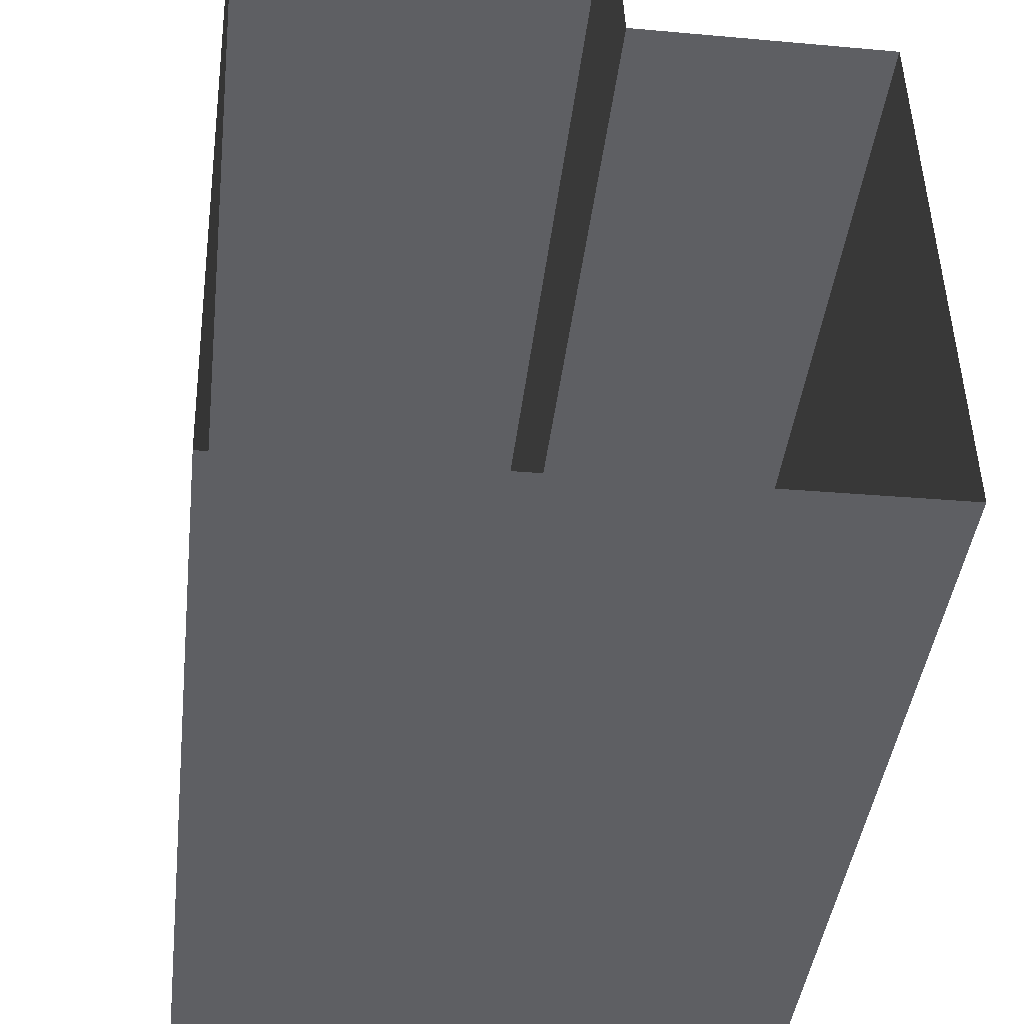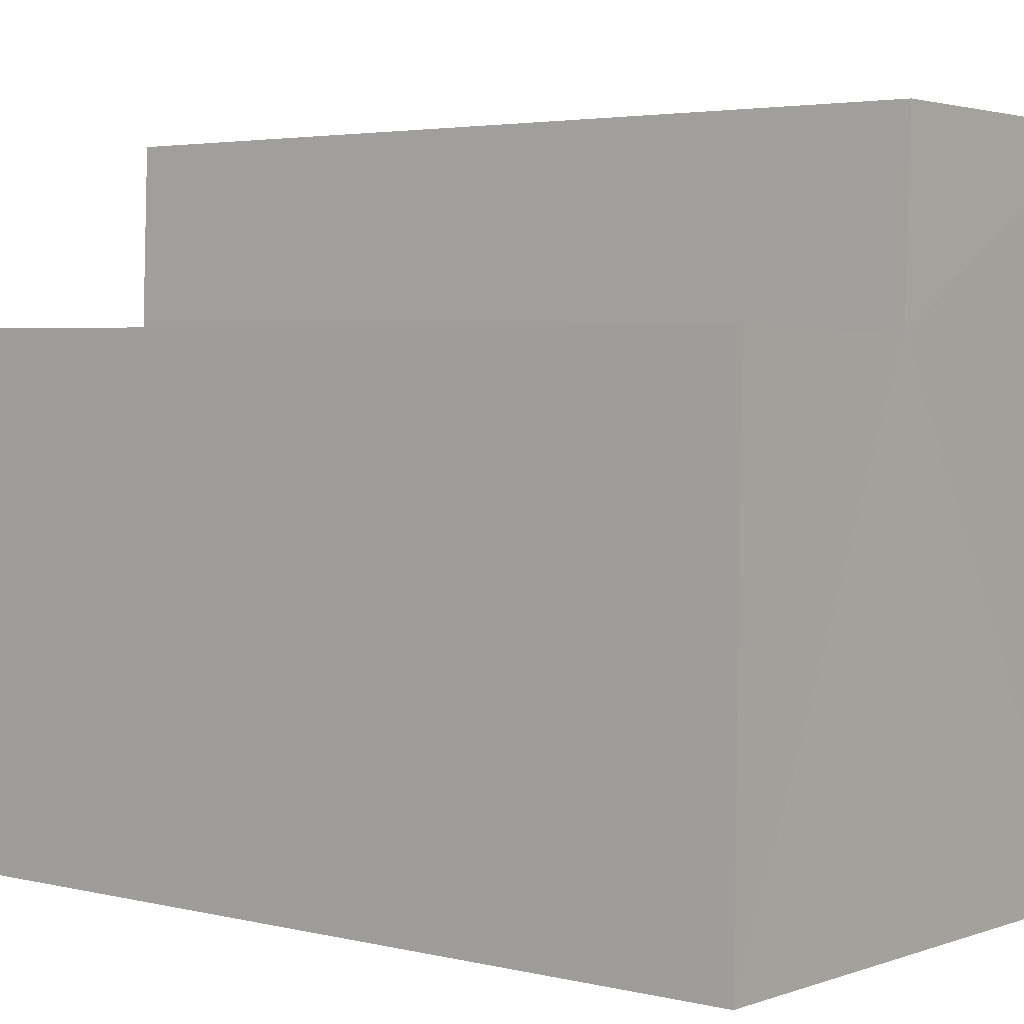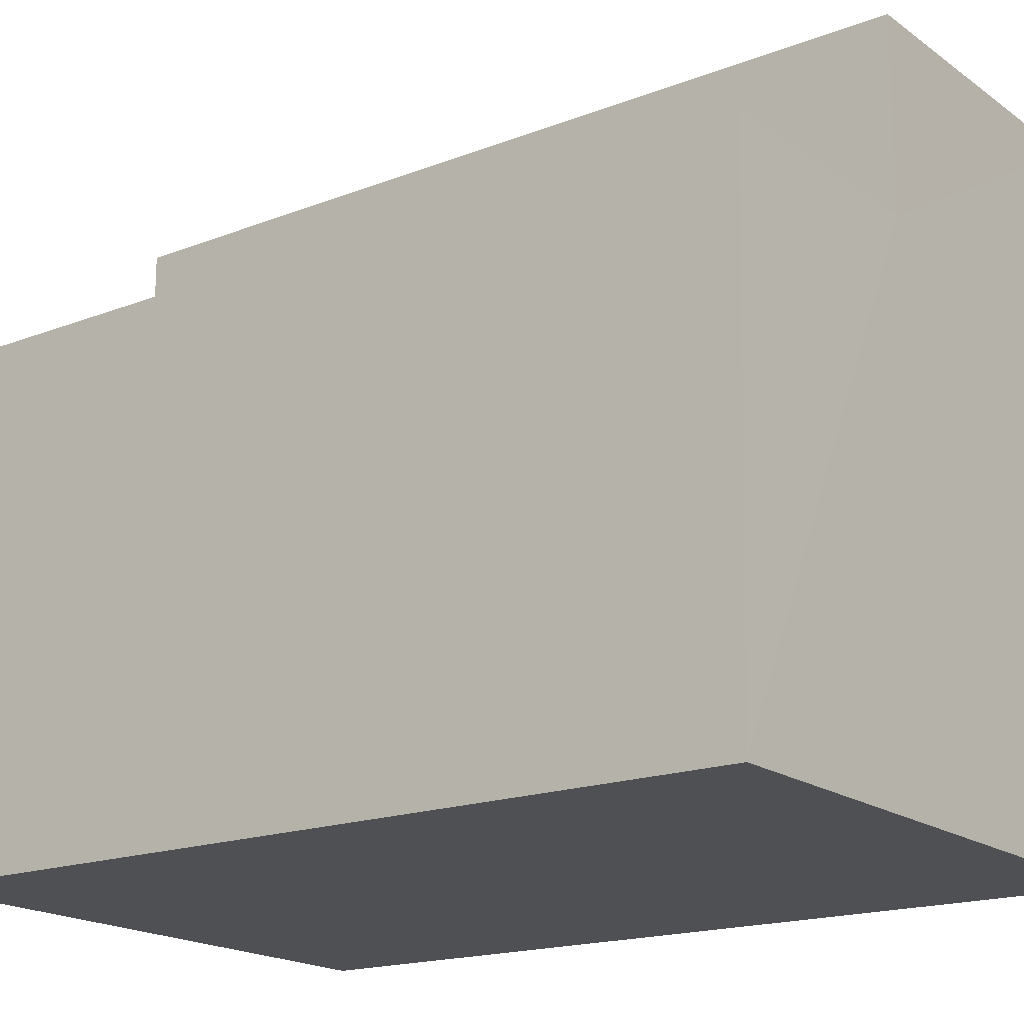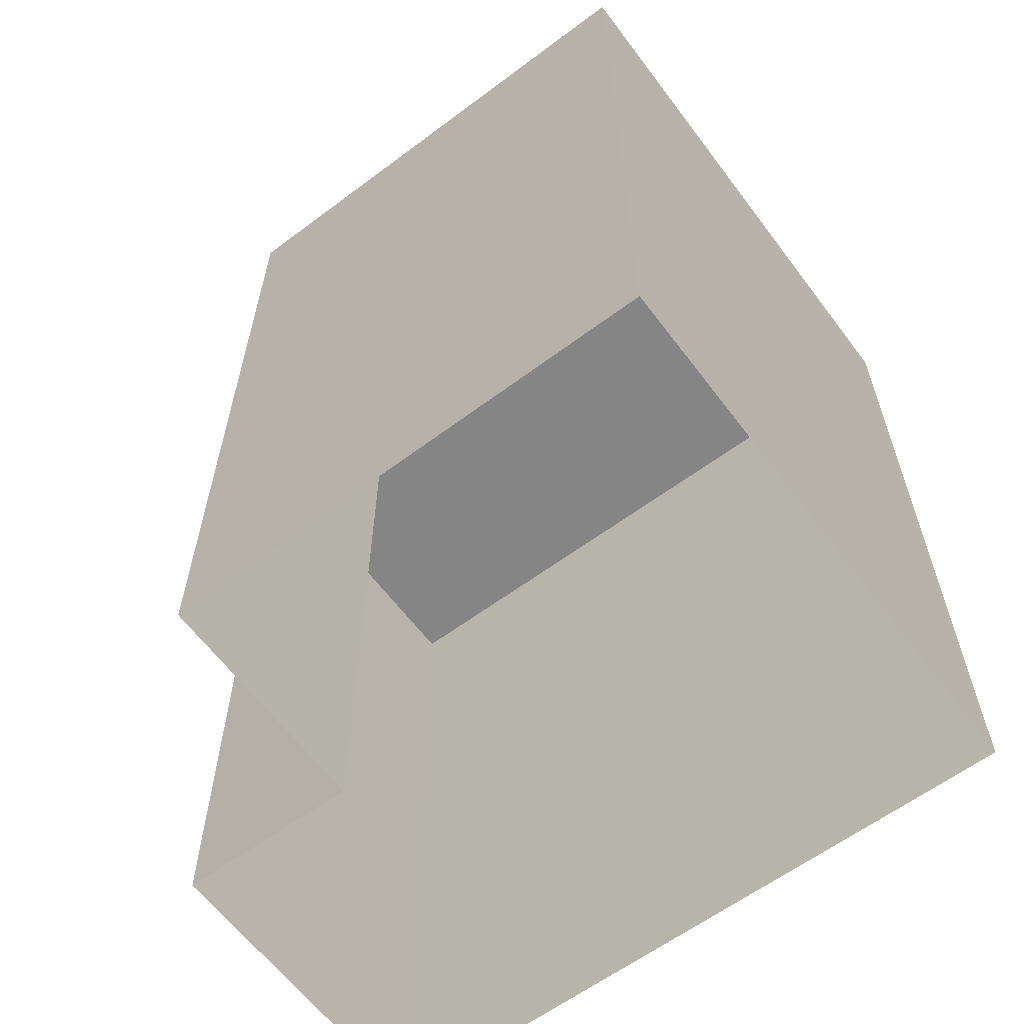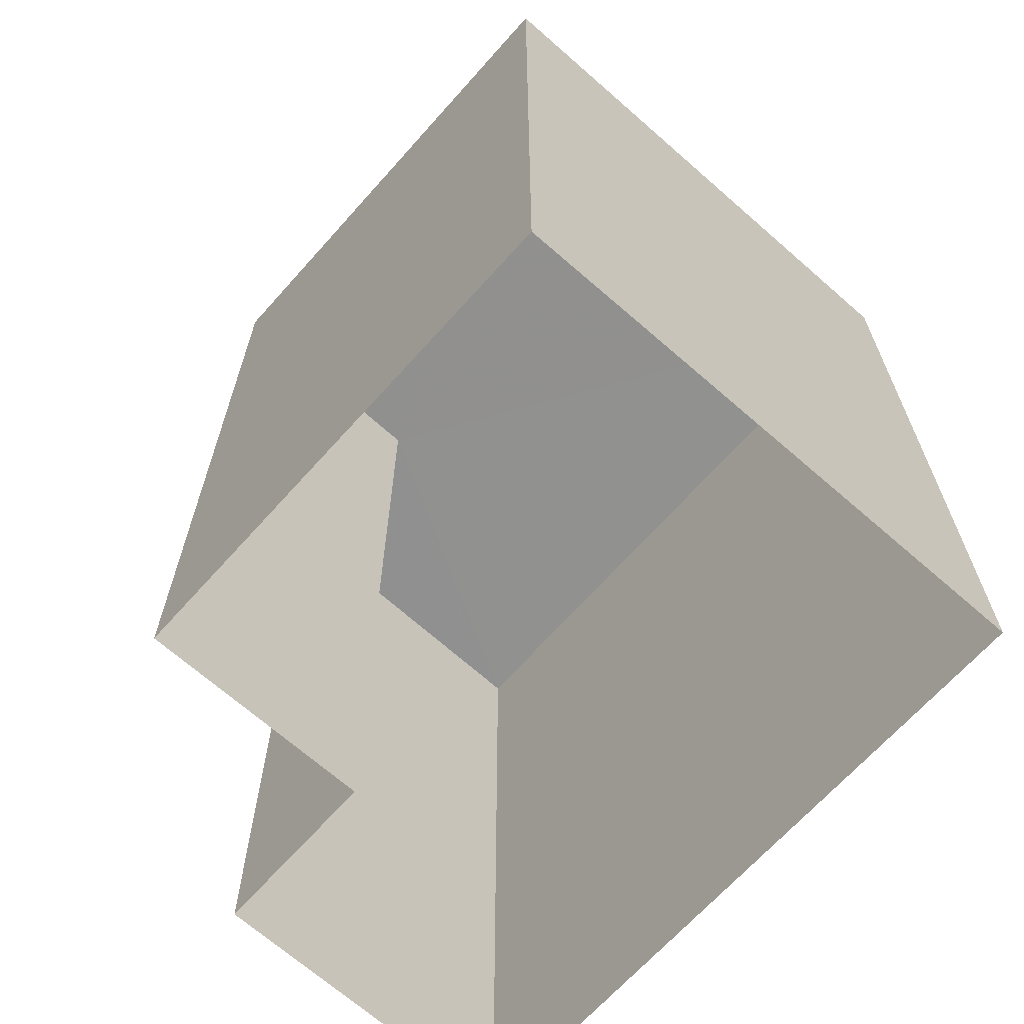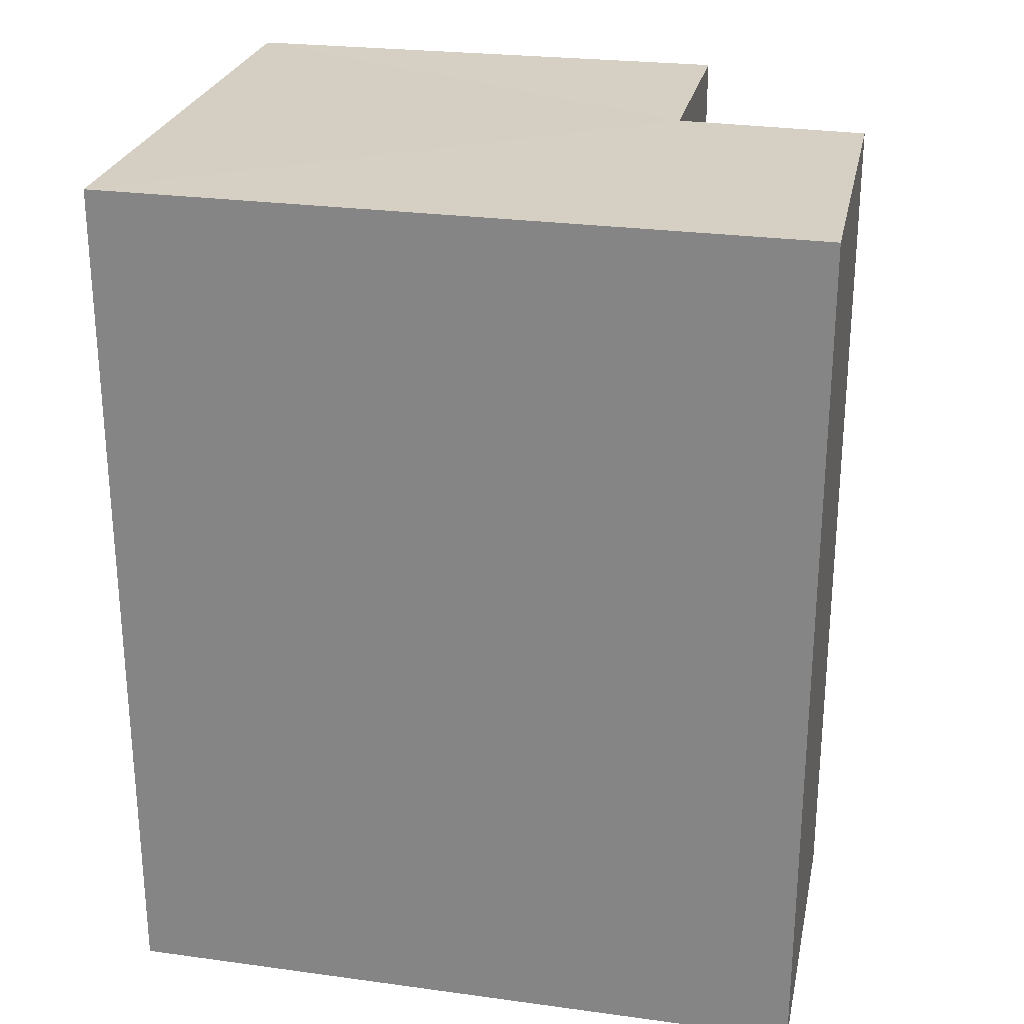
<metadata>
{"format":"obj","ext":"obj","renderer":"f3d","projection":"perspective","resolution":1024,"background":"white","views":[{"elev":-41.3,"azim":173.4,"up":"+Y"},{"elev":3.6,"azim":-51.9,"up":"+Y"},{"elev":-17.6,"azim":-52.6,"up":"+Y"},{"elev":-61.6,"azim":-54.3,"up":"+Z"},{"elev":-65.9,"azim":-42.6,"up":"+Z"},{"elev":26.0,"azim":100.6,"up":"+Z"}]}
</metadata>
<code>
v -3.739e+05 -1.034e+05 26.59
v -3.739e+05 -1.034e+05 26.58
v -3.739e+05 -1.034e+05 26.58
v -3.739e+05 -1.034e+05 26.58
v -3.739e+05 -1.034e+05 26.58
v -3.739e+05 -1.034e+05 26.58
v -3.739e+05 -1.034e+05 31.18
v -3.739e+05 -1.034e+05 31.18
v -3.739e+05 -1.034e+05 31.18
v -3.739e+05 -1.034e+05 31.18
v -3.739e+05 -1.034e+05 31.17
v -3.739e+05 -1.034e+05 31.17
f 1 2 3
f 3 2 4
f 1 5 2
f 4 2 6
f 7 8 9
f 8 10 9
f 9 11 12
f 9 10 11
f 7 2 5
f 7 9 2
f 12 4 6
f 12 11 4
f 8 5 1
f 8 7 5
f 9 6 2
f 9 12 6
f 10 3 4
f 11 10 4
f 8 1 3
f 10 8 3

</code>
